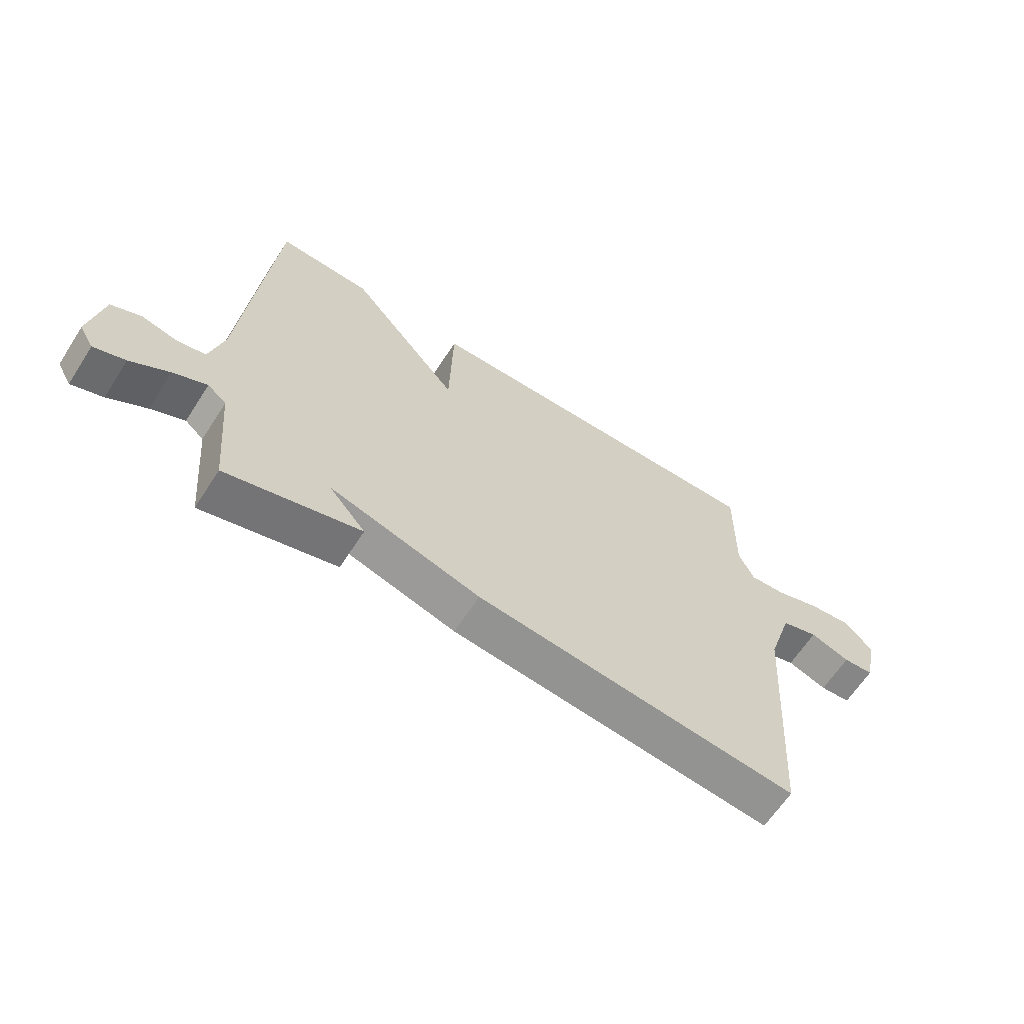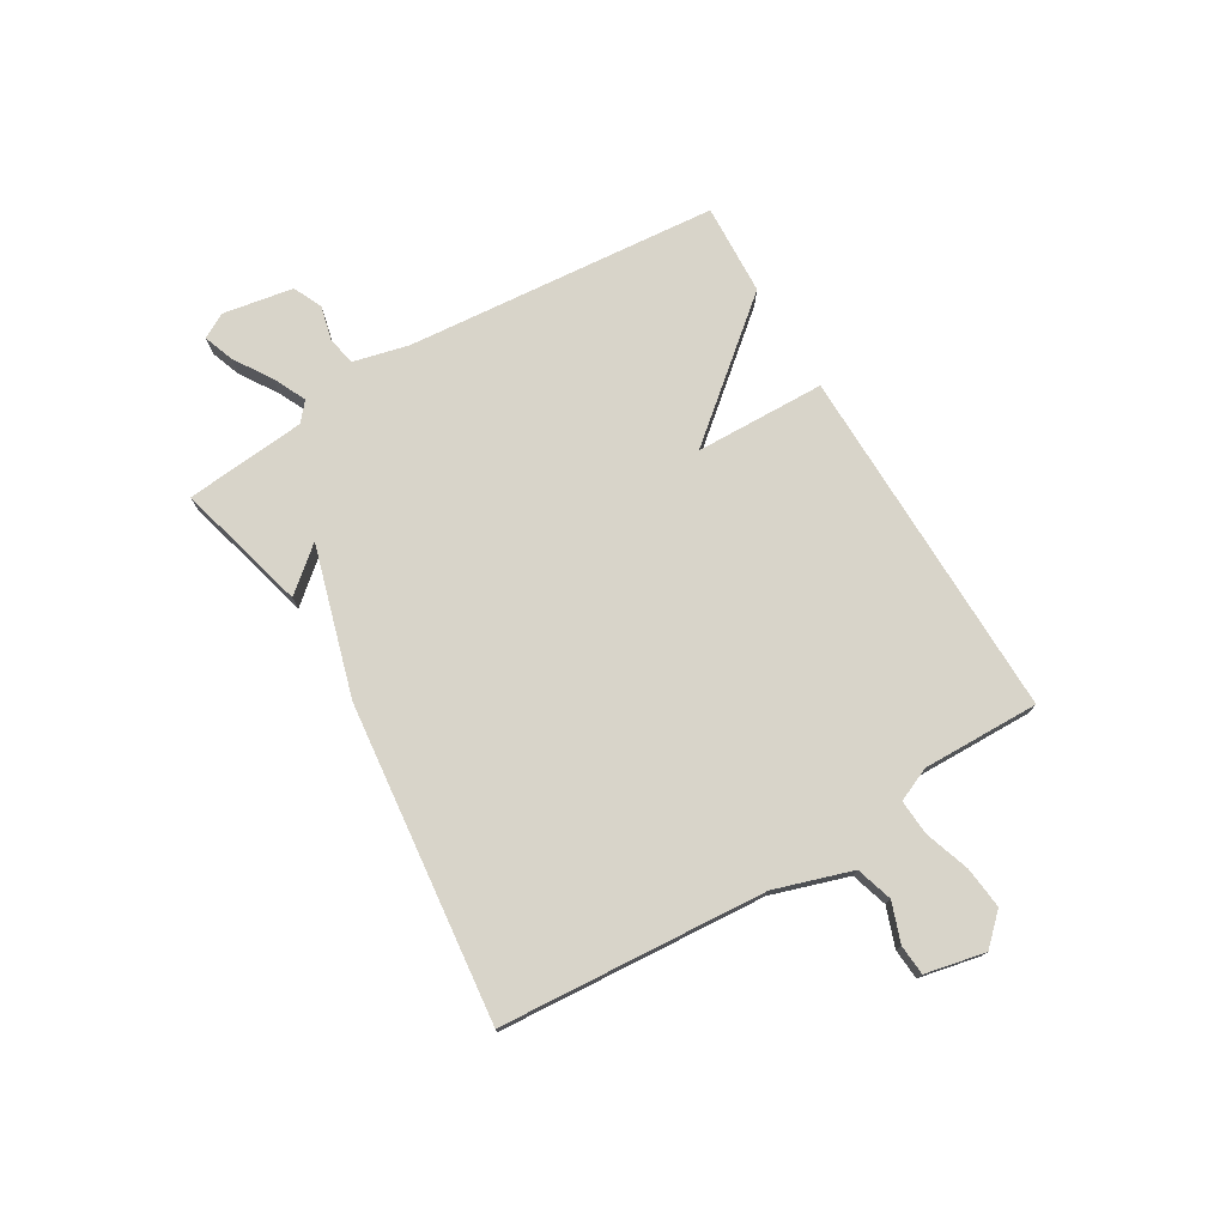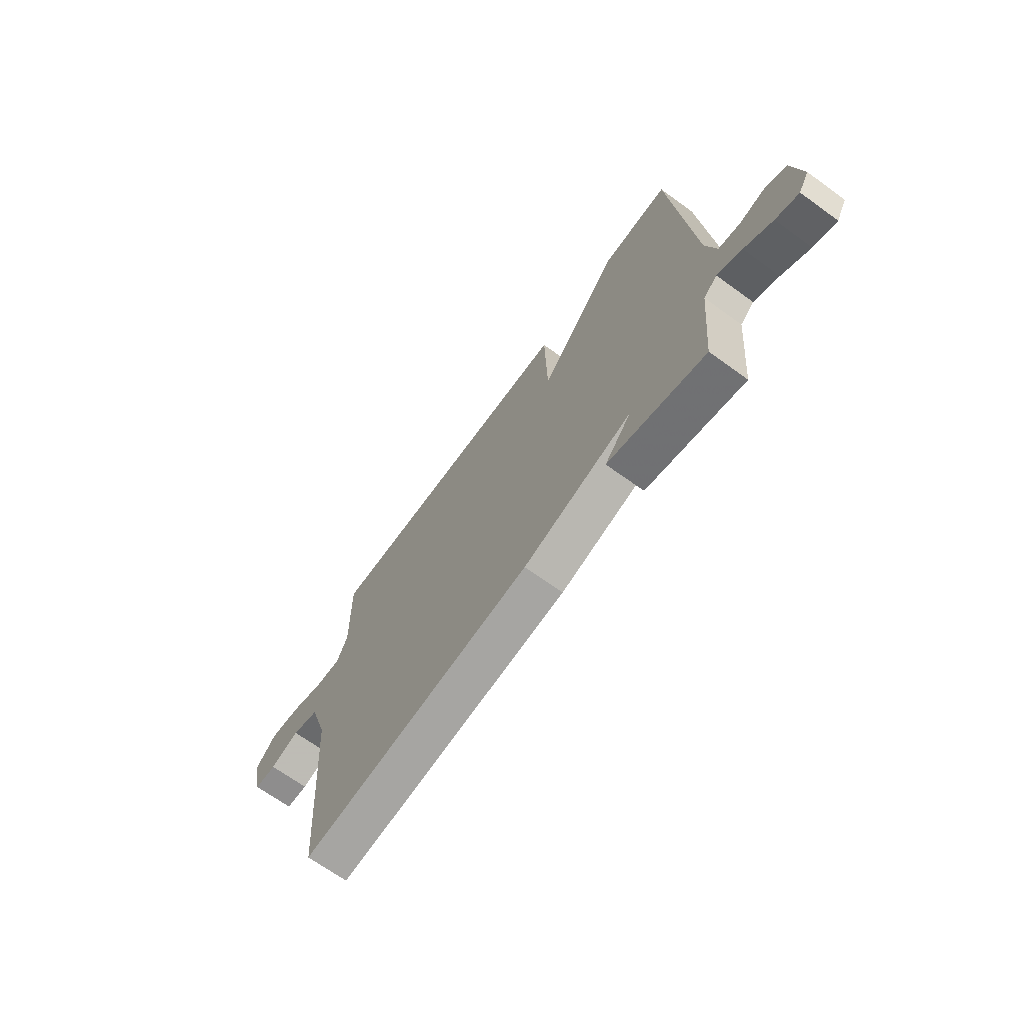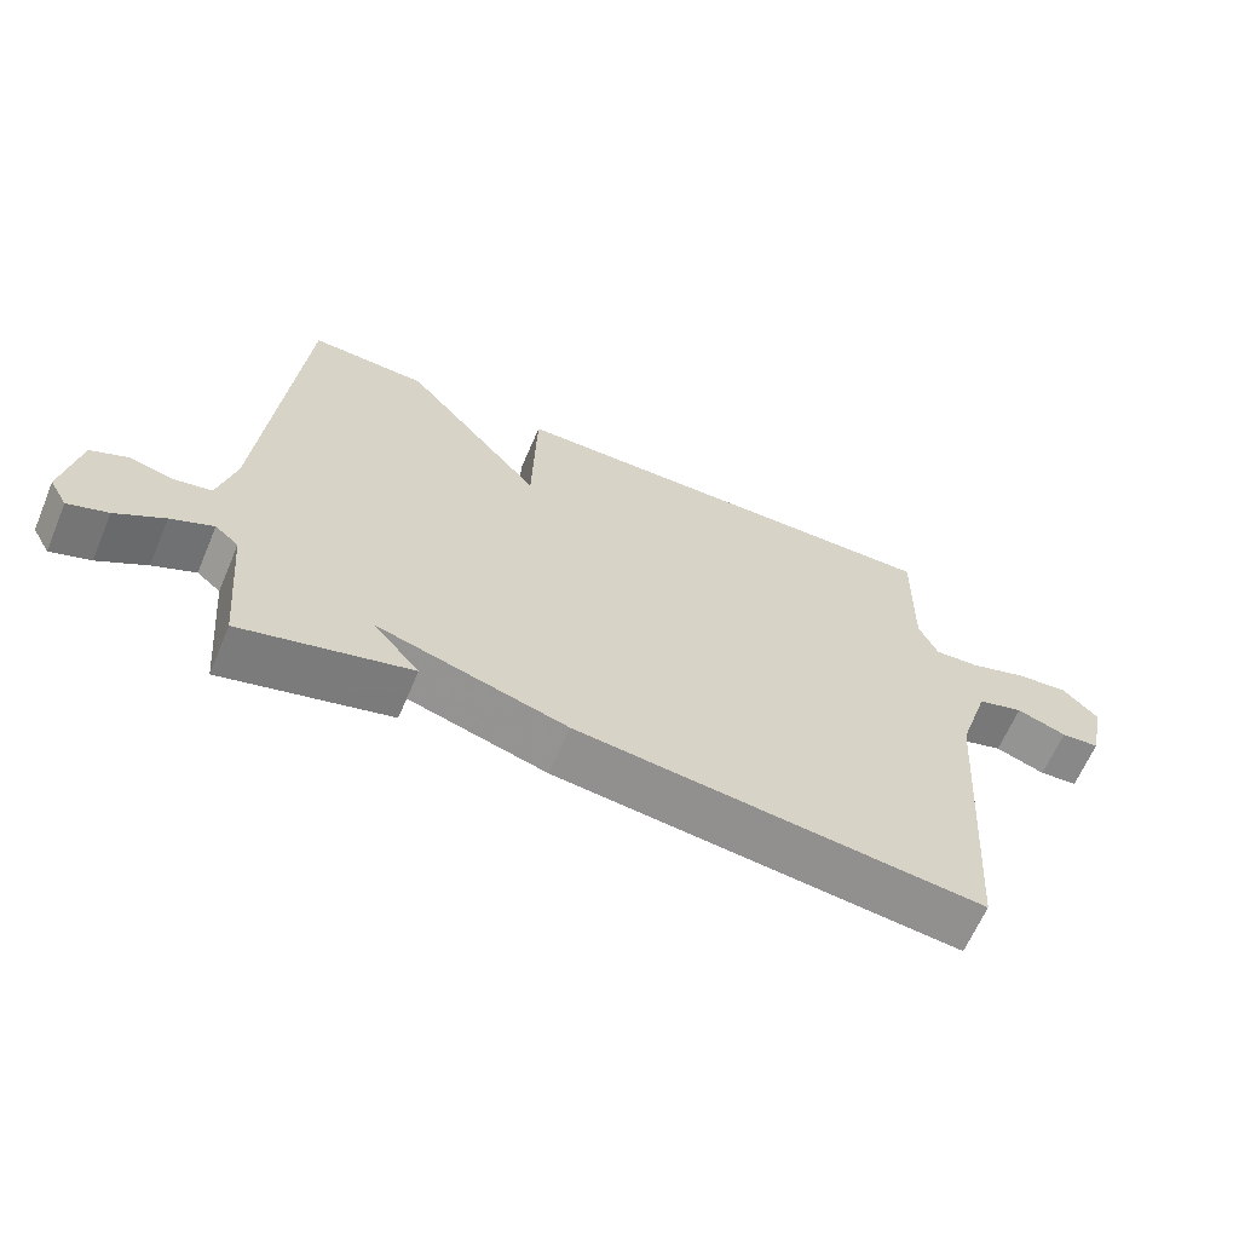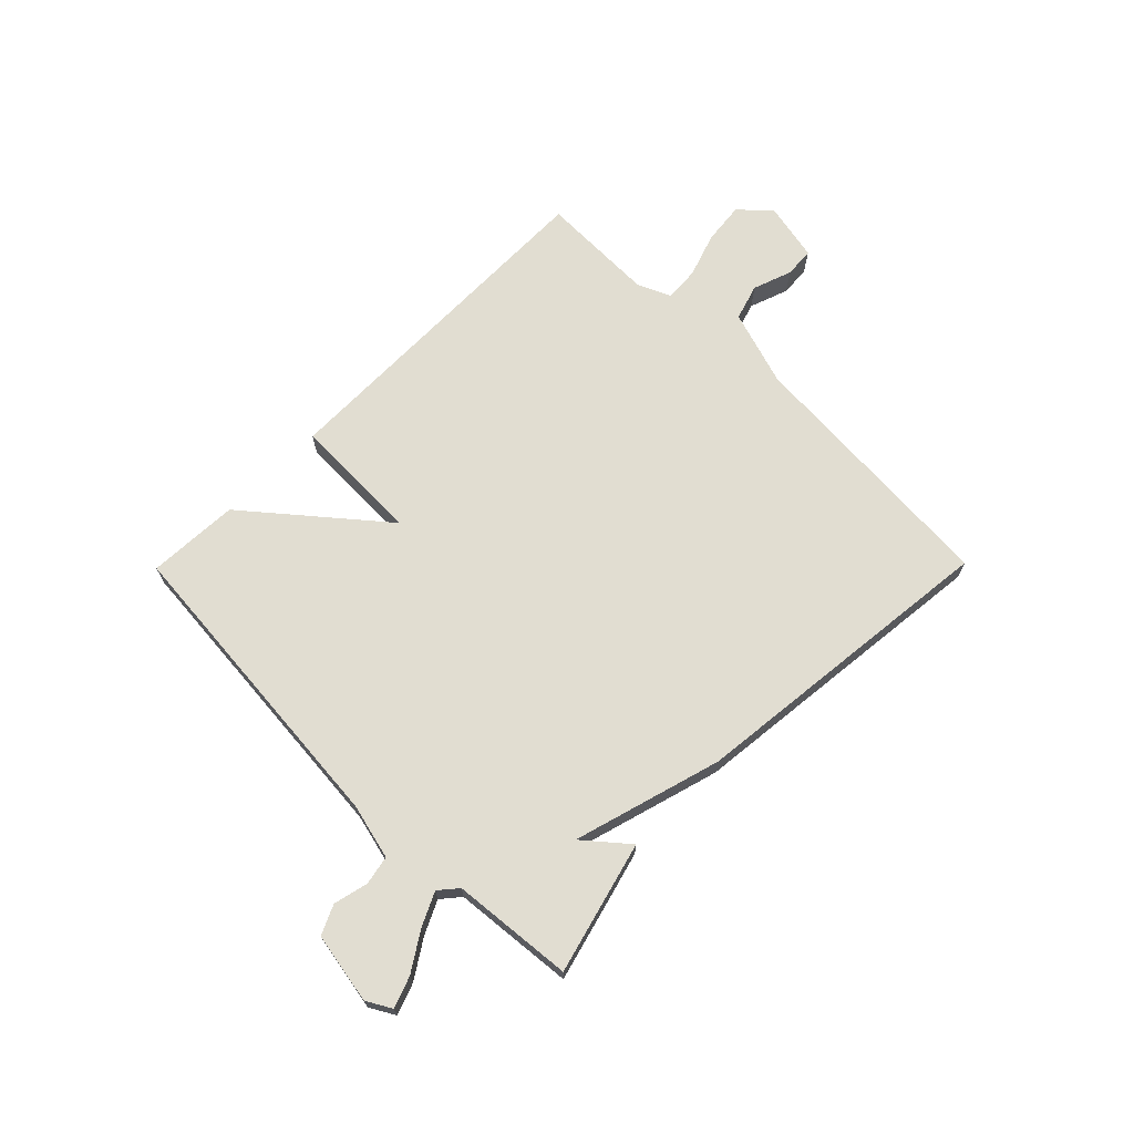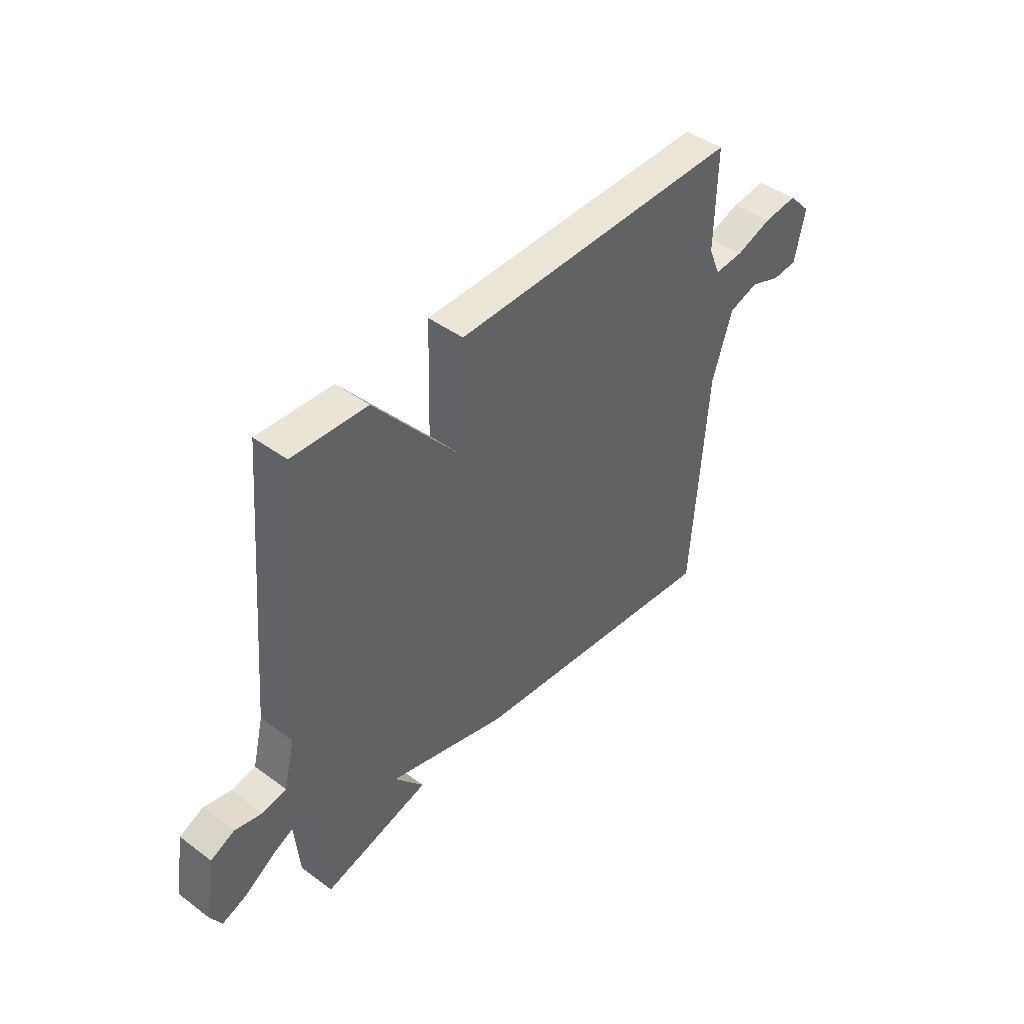
<metadata>
{"format":"obj","ext":"obj","renderer":"f3d","projection":"perspective","resolution":1024,"background":"white","views":[{"elev":-64.0,"azim":147.1,"up":"+Z"},{"elev":75.4,"azim":-120.8,"up":"+Y"},{"elev":-68.4,"azim":54.1,"up":"+Z"},{"elev":-64.2,"azim":157.0,"up":"+Z"},{"elev":68.9,"azim":134.6,"up":"+Y"},{"elev":44.0,"azim":130.8,"up":"+Z"}]}
</metadata>
<code>
v 0.5 0.07 0.5
v 0.548 0.07 -0.06
v 0.572 0.07 -0.158
v 0.624 0.07 -0.168
v 0.685 0.07 -0.153
v 0.737 0.07 -0.177
v 0.759 0.07 -0.303
v 0.734 0.07 -0.347
v 0.679 0.07 -0.327
v 0.612 0.07 -0.284
v 0.553 0.07 -0.256
v 0.52 0.07 -0.284
v 0.5 0.07 -0.5
v 0.265 0.07 -0.438
v 0.33 0.07 -0.361
v 0.065 0.07 -0.438
v -0.5 0.07 -0.5
v -0.534 0.07 -0.025
v -0.578 0.07 0.112
v -0.643 0.07 0.132
v -0.713 0.07 0.107
v -0.767 0.07 0.111
v -0.79 0.07 0.218
v -0.74 0.07 0.27
v -0.665 0.07 0.262
v -0.585 0.07 0.235
v -0.522 0.07 0.231
v -0.496 0.07 0.291
v -0.5 0.07 0.5
v 0.136 0.07 0.492
v 0.142 0.07 0.259
v 0.336 0.07 0.492
v 0.5 0 0.5
v 0.548 0 -0.06
v 0.572 0 -0.158
v 0.624 0 -0.168
v 0.685 0 -0.153
v 0.737 0 -0.177
v 0.759 0 -0.303
v 0.734 0 -0.347
v 0.679 0 -0.327
v 0.612 0 -0.284
v 0.553 0 -0.256
v 0.52 0 -0.284
v 0.5 0 -0.5
v 0.265 0 -0.438
v 0.33 0 -0.361
v 0.065 0 -0.438
v -0.5 0 -0.5
v -0.534 0 -0.025
v -0.578 0 0.112
v -0.643 0 0.132
v -0.713 0 0.107
v -0.767 0 0.111
v -0.79 0 0.218
v -0.74 0 0.27
v -0.665 0 0.262
v -0.585 0 0.235
v -0.522 0 0.231
v -0.496 0 0.291
v -0.5 0 0.5
v 0.136 0 0.492
v 0.142 0 0.259
v 0.336 0 0.492
f 31 32 1 2
f 28 29 30 31
f 31 2 3
f 28 31 3
f 27 28 3
f 26 27 3
f 24 25 26
f 23 24 26
f 22 23 26
f 21 22 26
f 20 21 26
f 19 20 26 3
f 18 19 3
f 18 3 4
f 17 18 4
f 16 17 4
f 15 16 4
f 12 13 14 15
f 11 12 15 4
f 5 6 7
f 4 5 7
f 11 4 7
f 10 11 7
f 7 8 9 10
f 34 33 64 63
f 63 62 61 60
f 35 34 63
f 35 63 60
f 35 60 59
f 35 59 58
f 58 57 56
f 58 56 55
f 58 55 54
f 58 54 53
f 58 53 52
f 35 58 52 51
f 35 51 50
f 36 35 50
f 36 50 49
f 36 49 48
f 36 48 47
f 47 46 45 44
f 36 47 44 43
f 39 38 37
f 39 37 36
f 39 36 43
f 39 43 42
f 42 41 40 39
f 1 33 34 2
f 2 34 35 3
f 3 35 36 4
f 4 36 37 5
f 5 37 38 6
f 6 38 39 7
f 7 39 40 8
f 8 40 41 9
f 9 41 42 10
f 10 42 43 11
f 11 43 44 12
f 12 44 45 13
f 13 45 46 14
f 14 46 47 15
f 15 47 48 16
f 16 48 49 17
f 17 49 50 18
f 18 50 51 19
f 19 51 52 20
f 20 52 53 21
f 21 53 54 22
f 22 54 55 23
f 23 55 56 24
f 24 56 57 25
f 25 57 58 26
f 26 58 59 27
f 27 59 60 28
f 28 60 61 29
f 29 61 62 30
f 30 62 63 31
f 31 63 64 32
f 32 64 33 1

</code>
